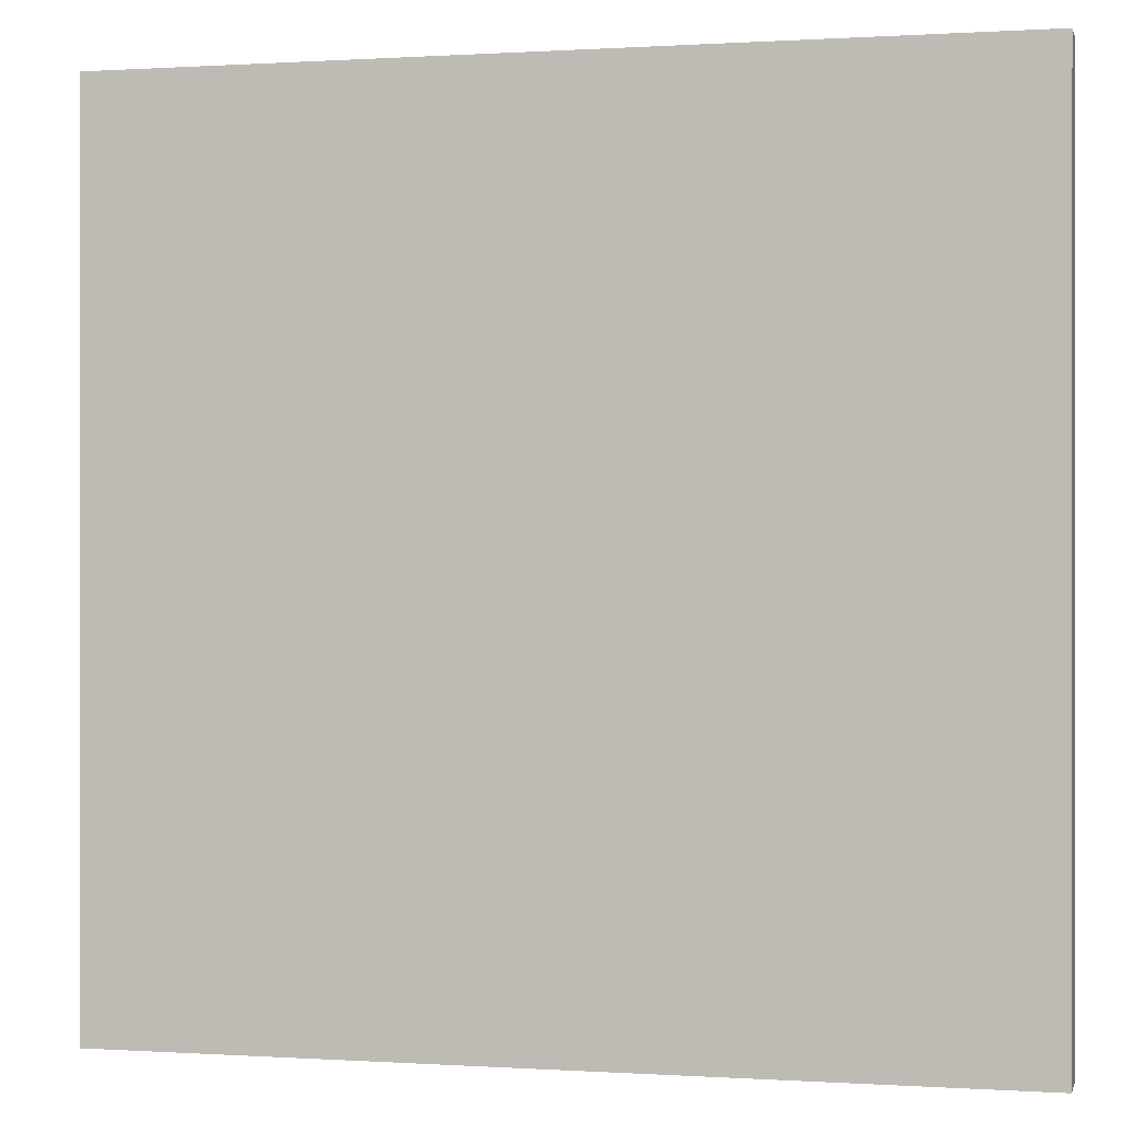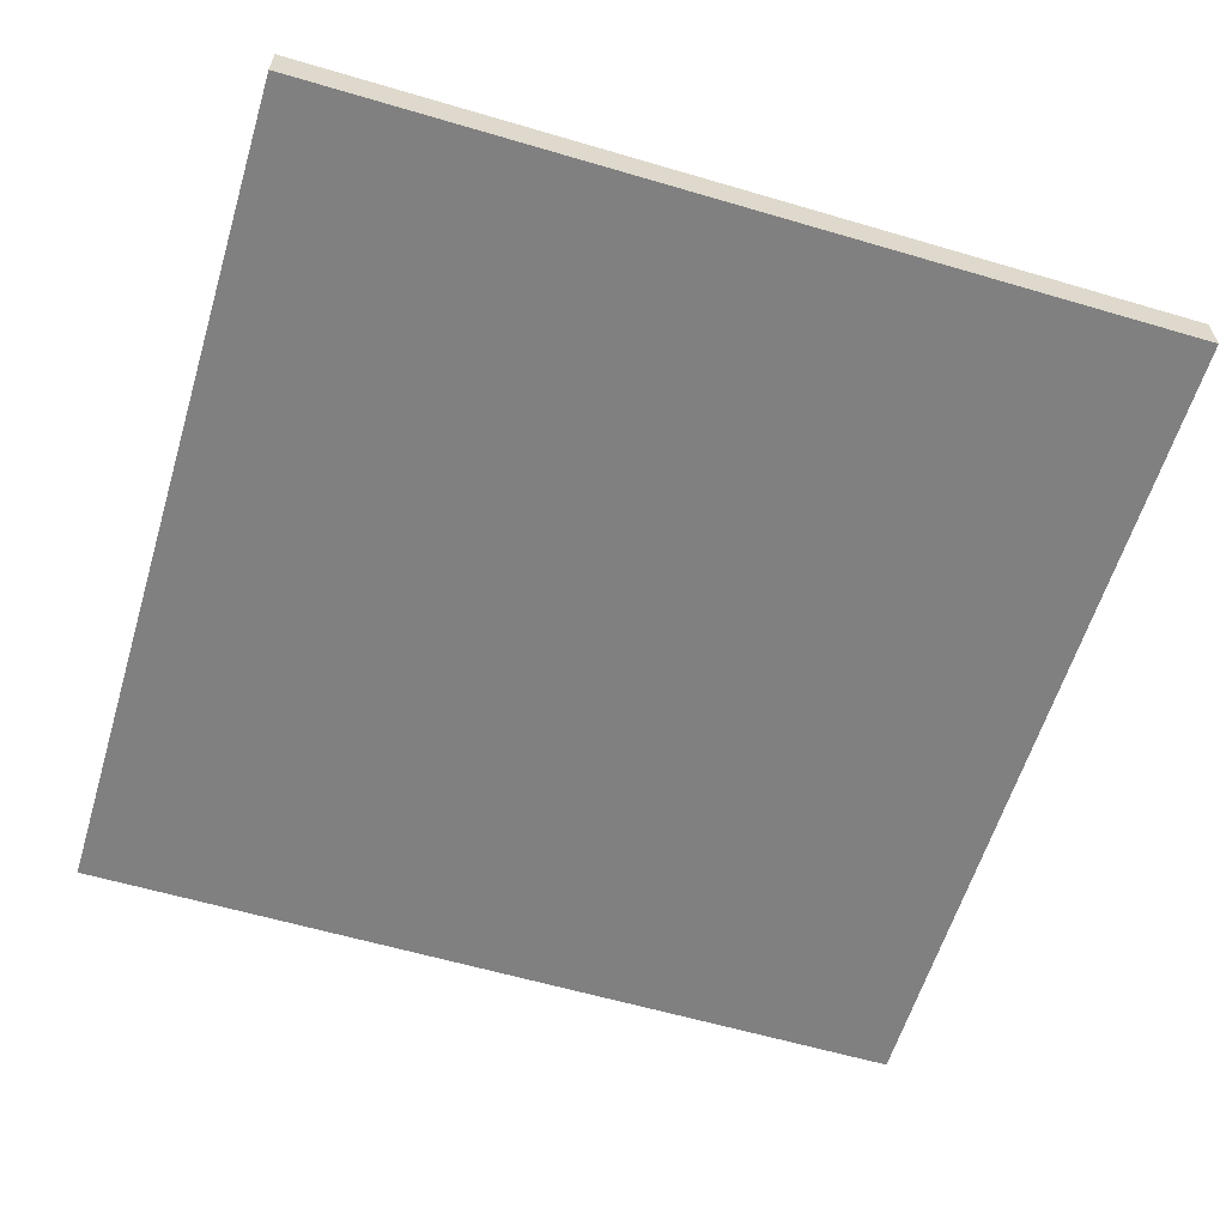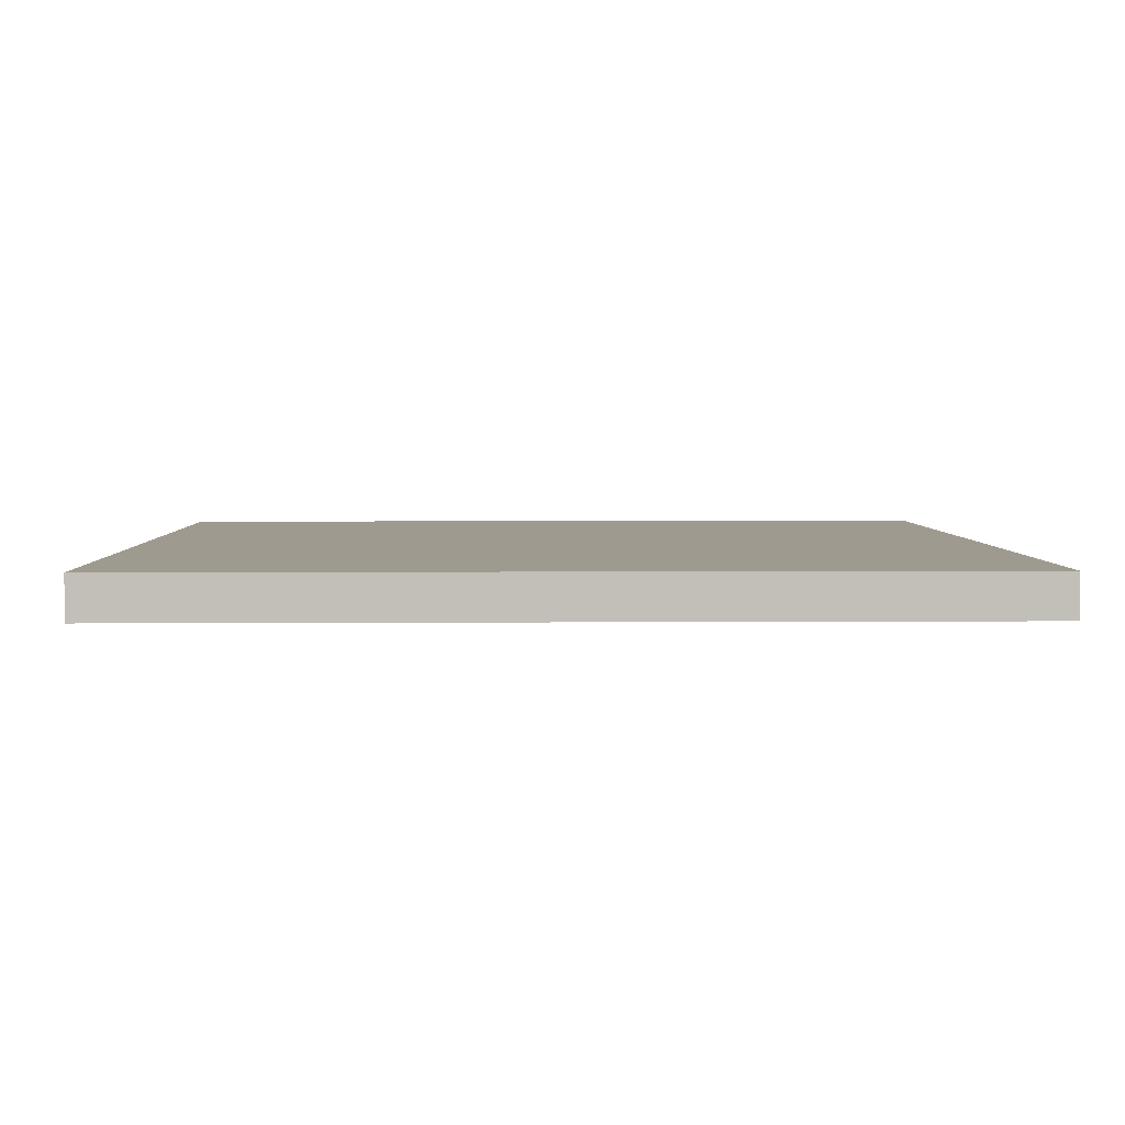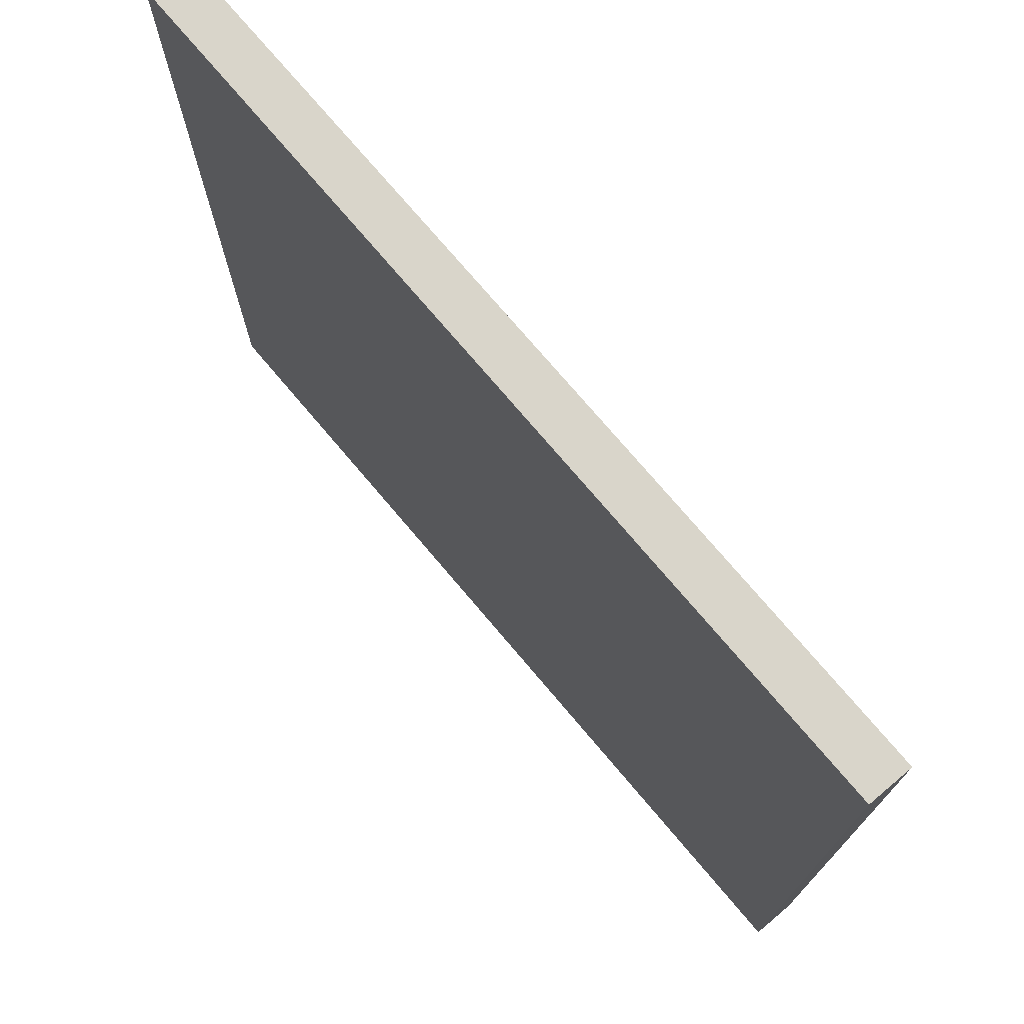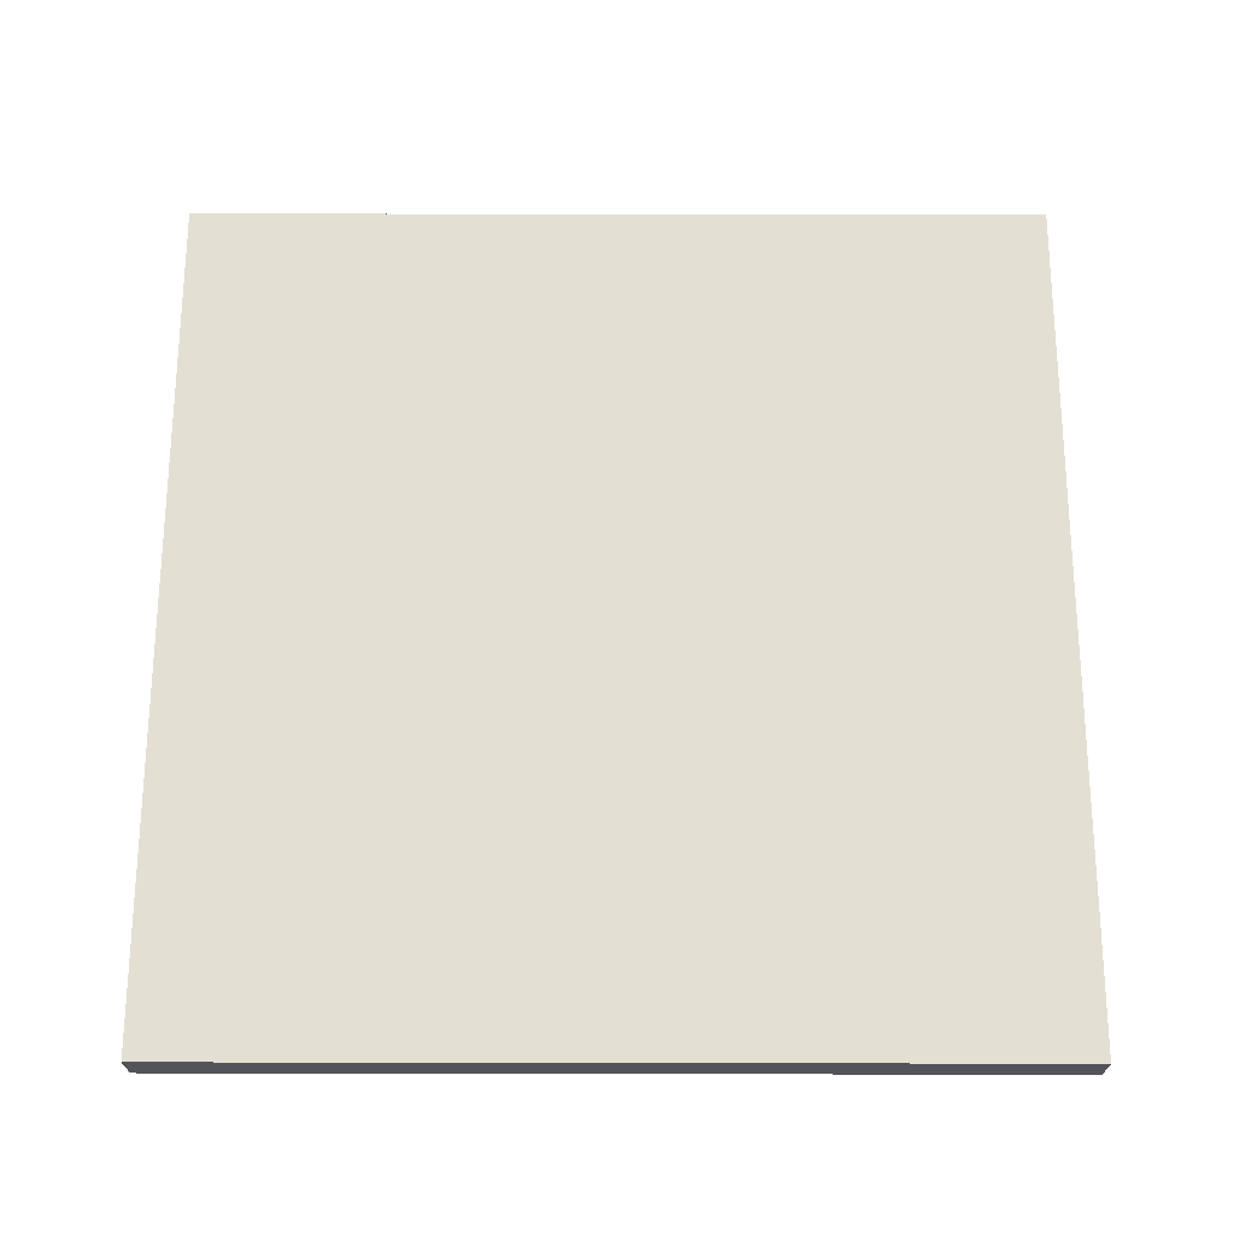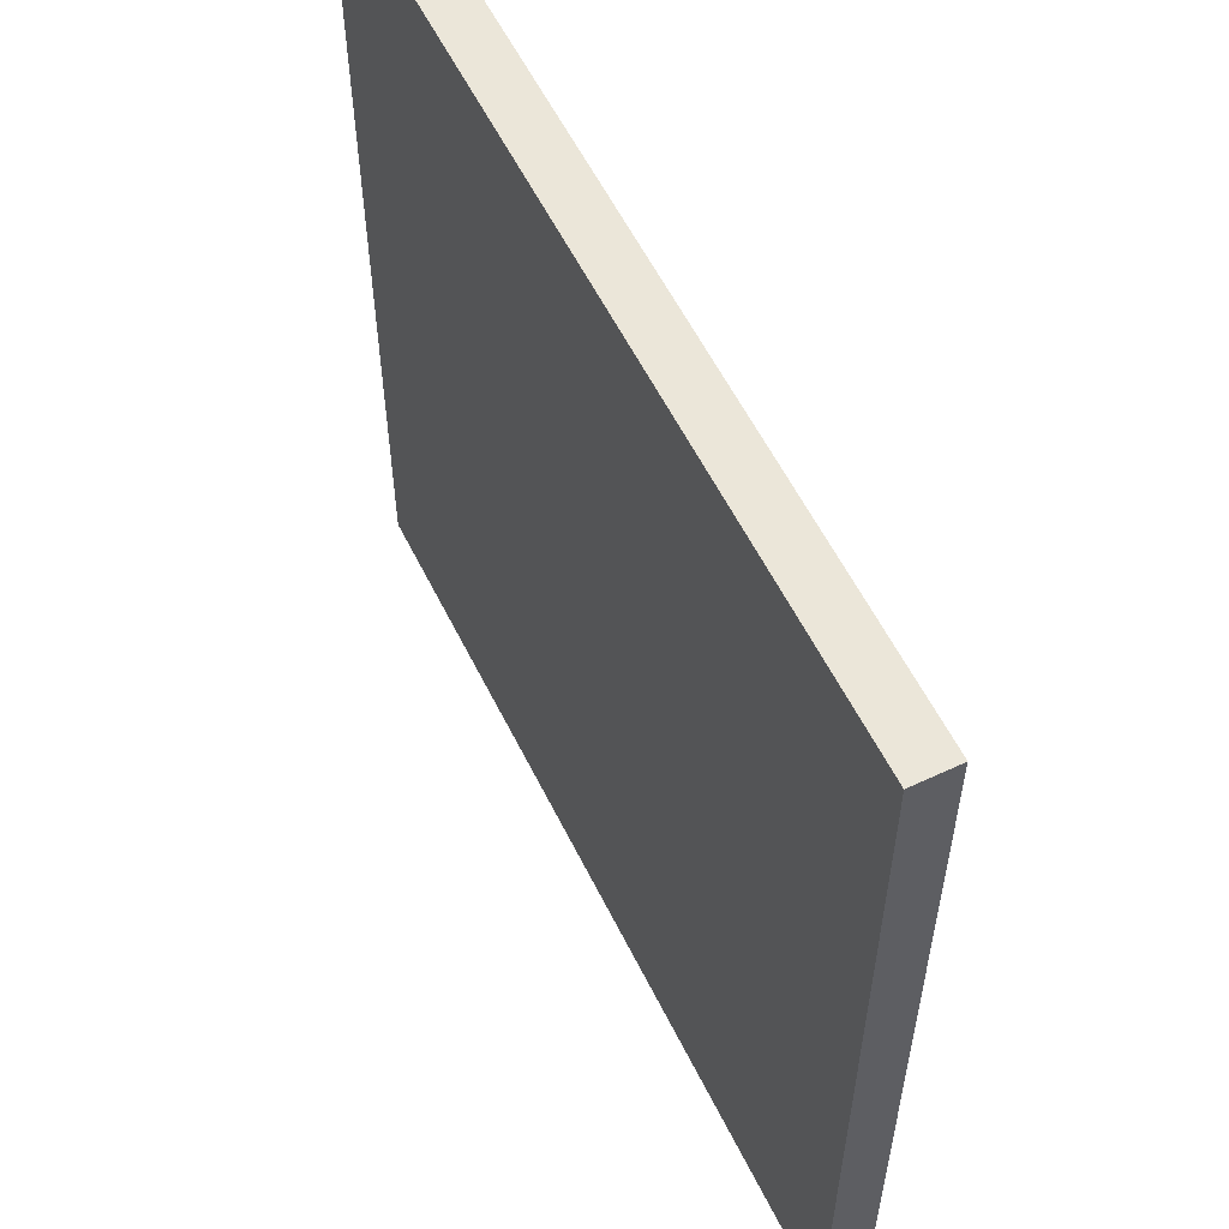
<metadata>
{"format":"obj","ext":"obj","renderer":"f3d","projection":"perspective","resolution":1024,"background":"white","views":[{"elev":0.2,"azim":13.6,"up":"+Y"},{"elev":-60.0,"azim":-16.8,"up":"+Z"},{"elev":3.9,"azim":-1.4,"up":"+Z"},{"elev":74.4,"azim":-130.2,"up":"+Y"},{"elev":67.0,"azim":-179.9,"up":"+Z"},{"elev":57.5,"azim":63.9,"up":"+Y"}]}
</metadata>
<code>
o
v -2 0 -0.1
v -2 0 0.1
v -2 4 -0.1
v -2 4 0.1
v 2 0 -0.1
v 2 0 0.1
v 2 4 -0.1
v 2 4 0.1
v -2 0 -0.1
v -2 4 -0.1
v 2 0 -0.1
v 2 4 -0.1
v -2 0 0.1
v -2 4 0.1
v 2 0 0.1
v 2 4 0.1
v -2 0 -0.1
v 2 0 -0.1
v -2 0 0.1
v 2 0 0.1
v -2 4 -0.1
v 2 4 -0.1
v -2 4 0.1
v 2 4 0.1
f 1 2 3
f 3 2 4
f 7 6 5
f 8 6 7
f 9 10 11
f 11 10 12
f 15 14 13
f 16 14 15
f 17 18 19
f 19 18 20
f 23 22 21
f 24 22 23

</code>
